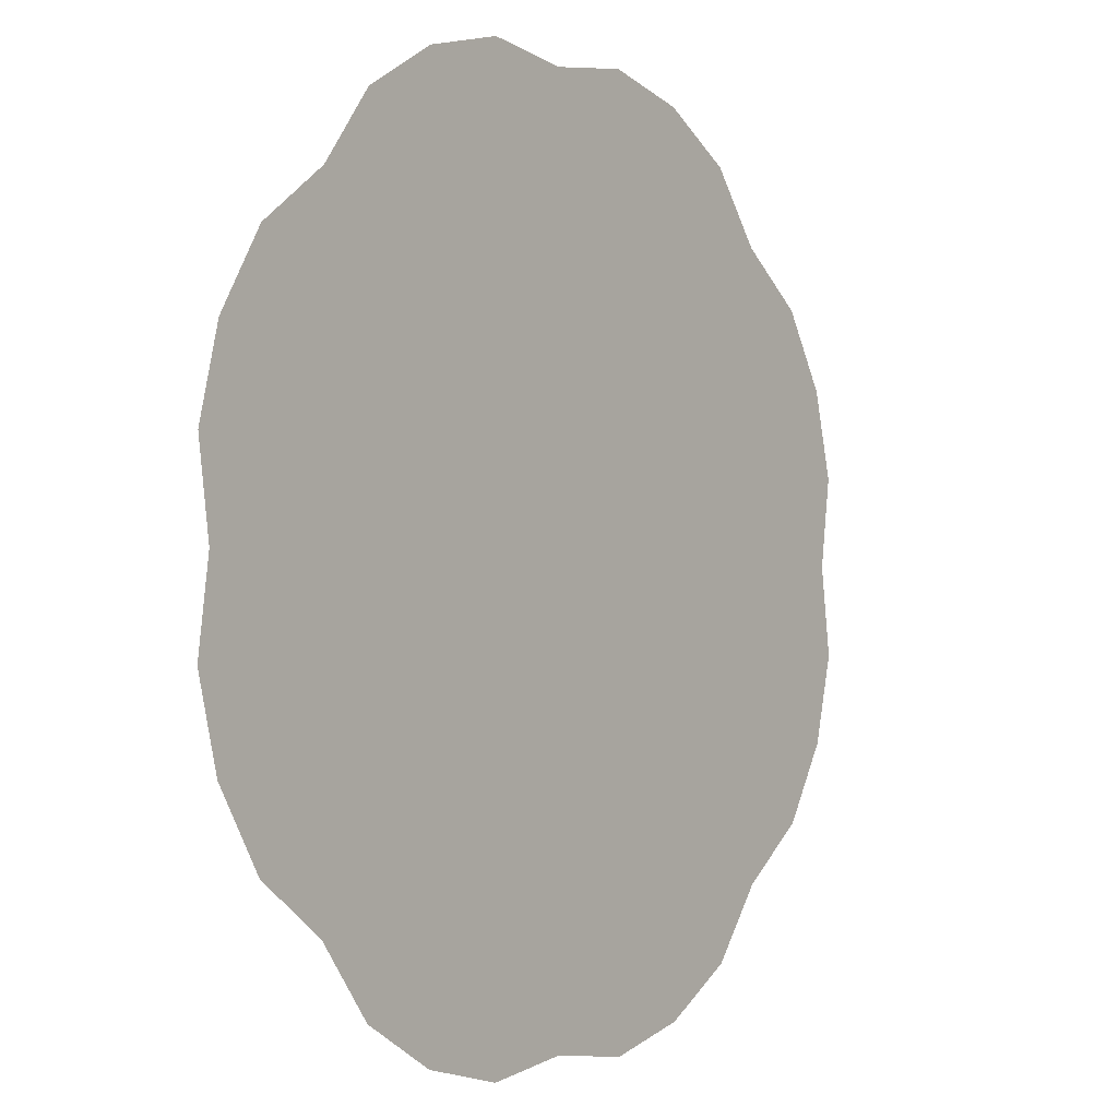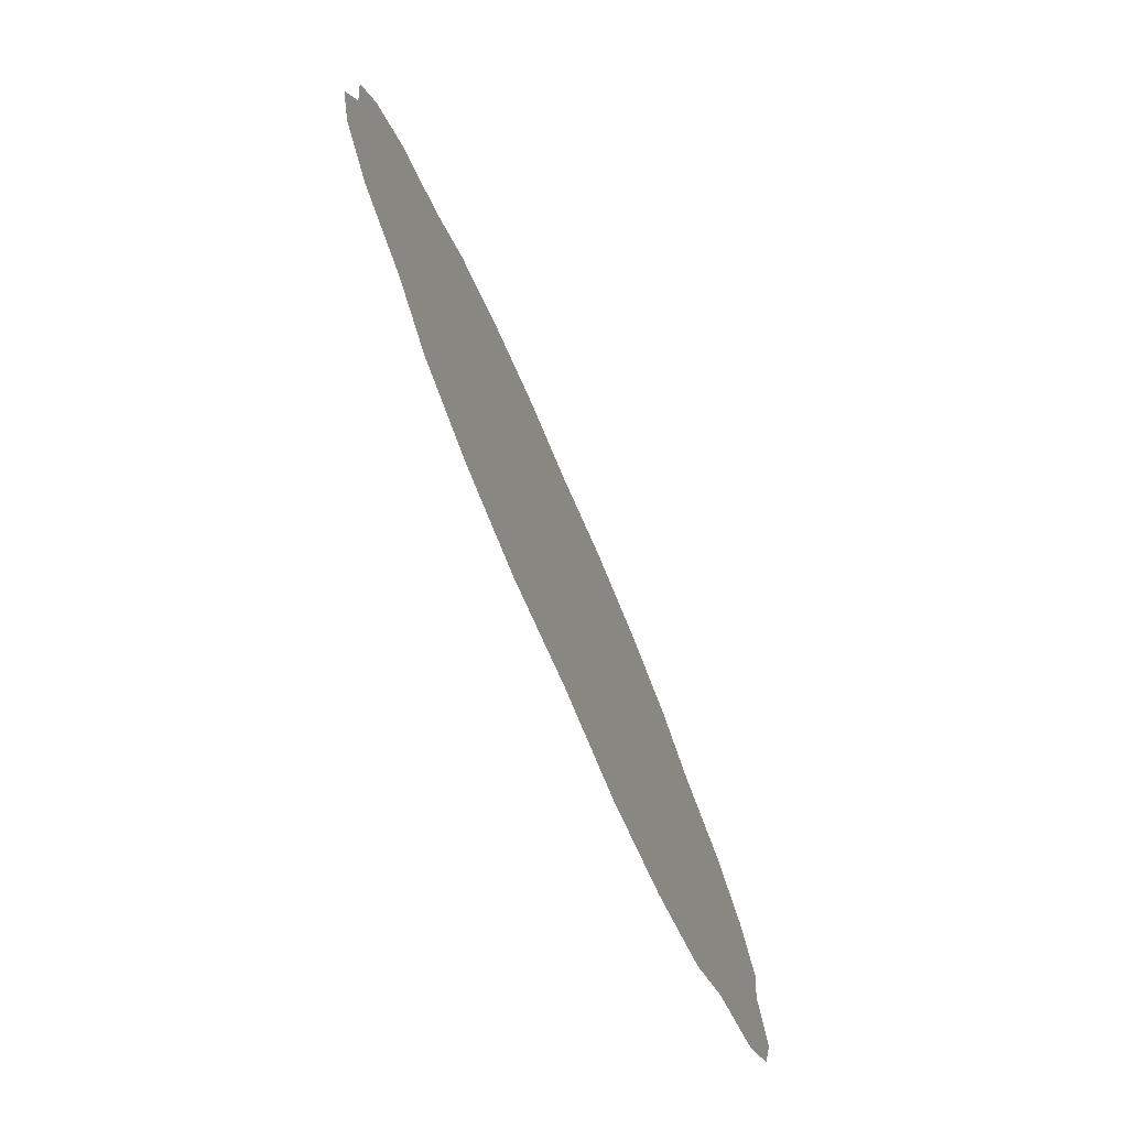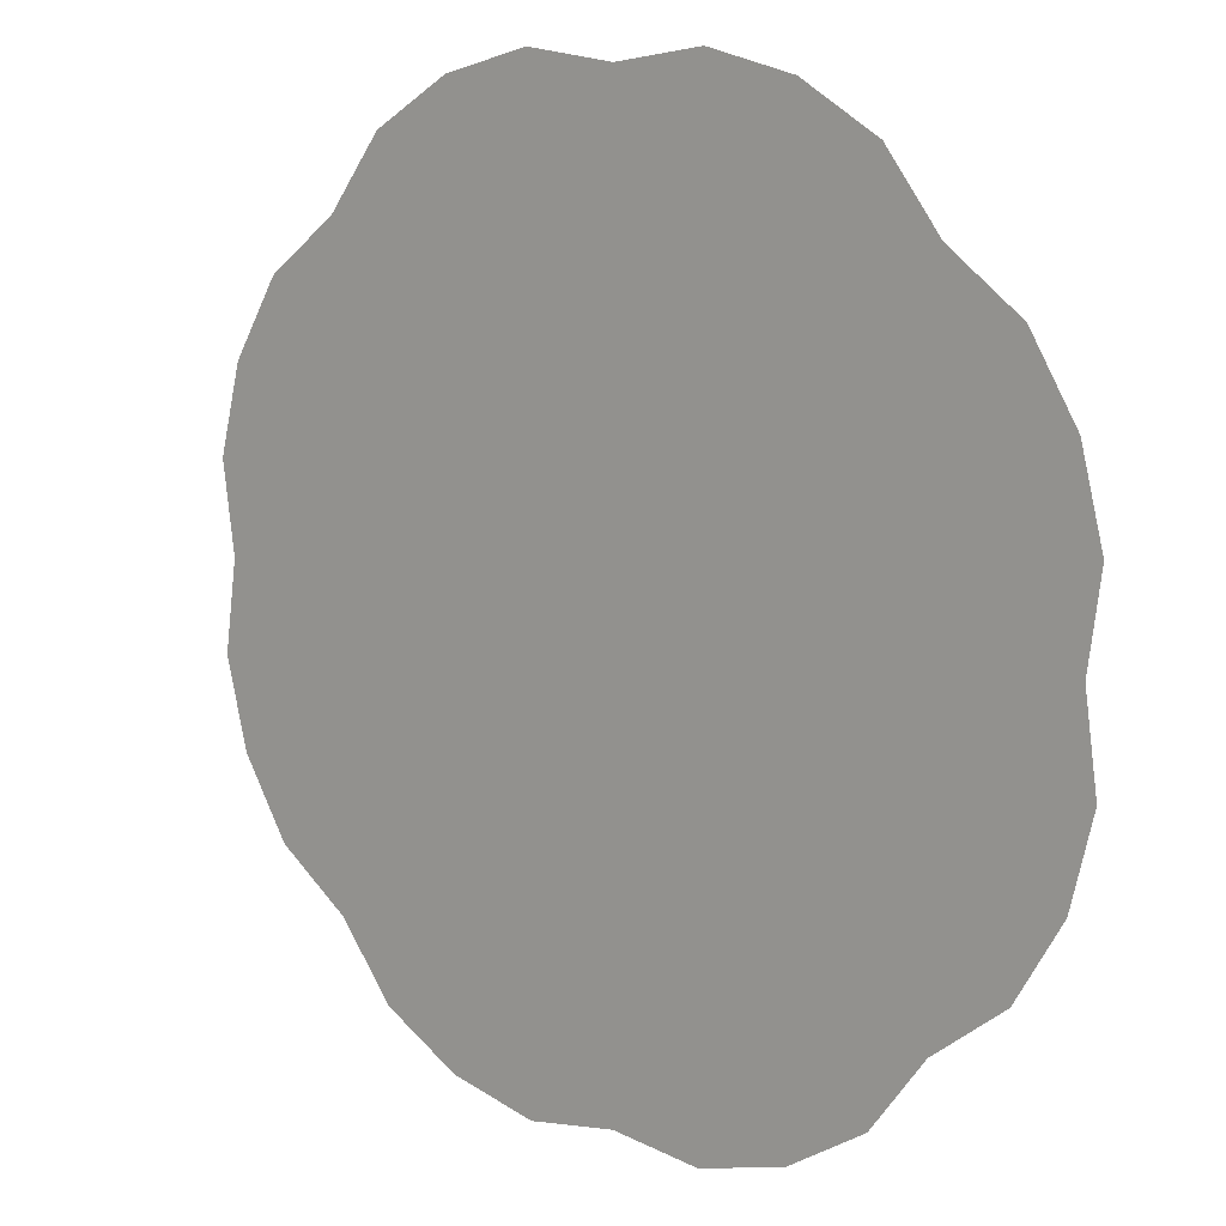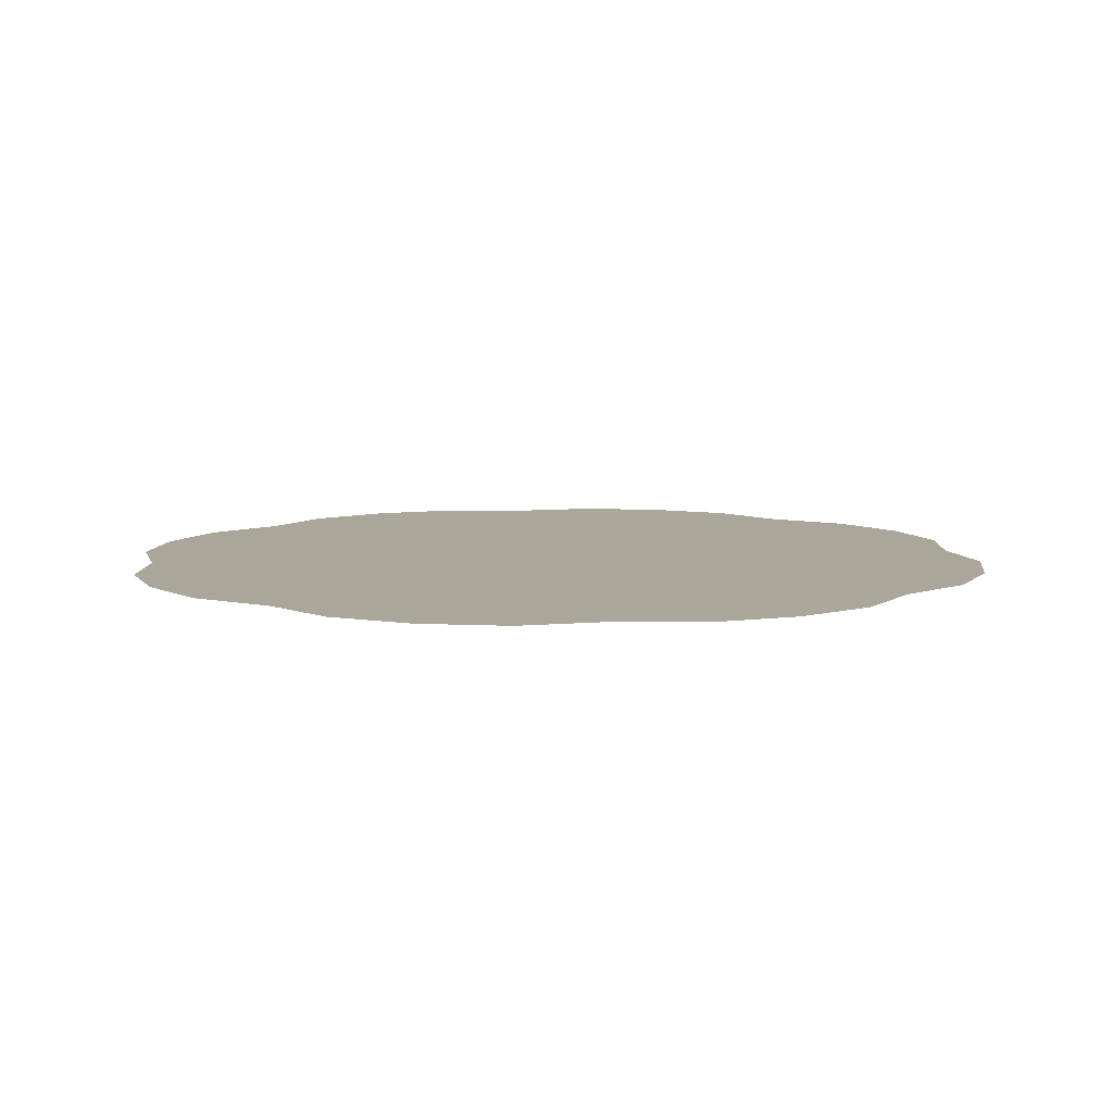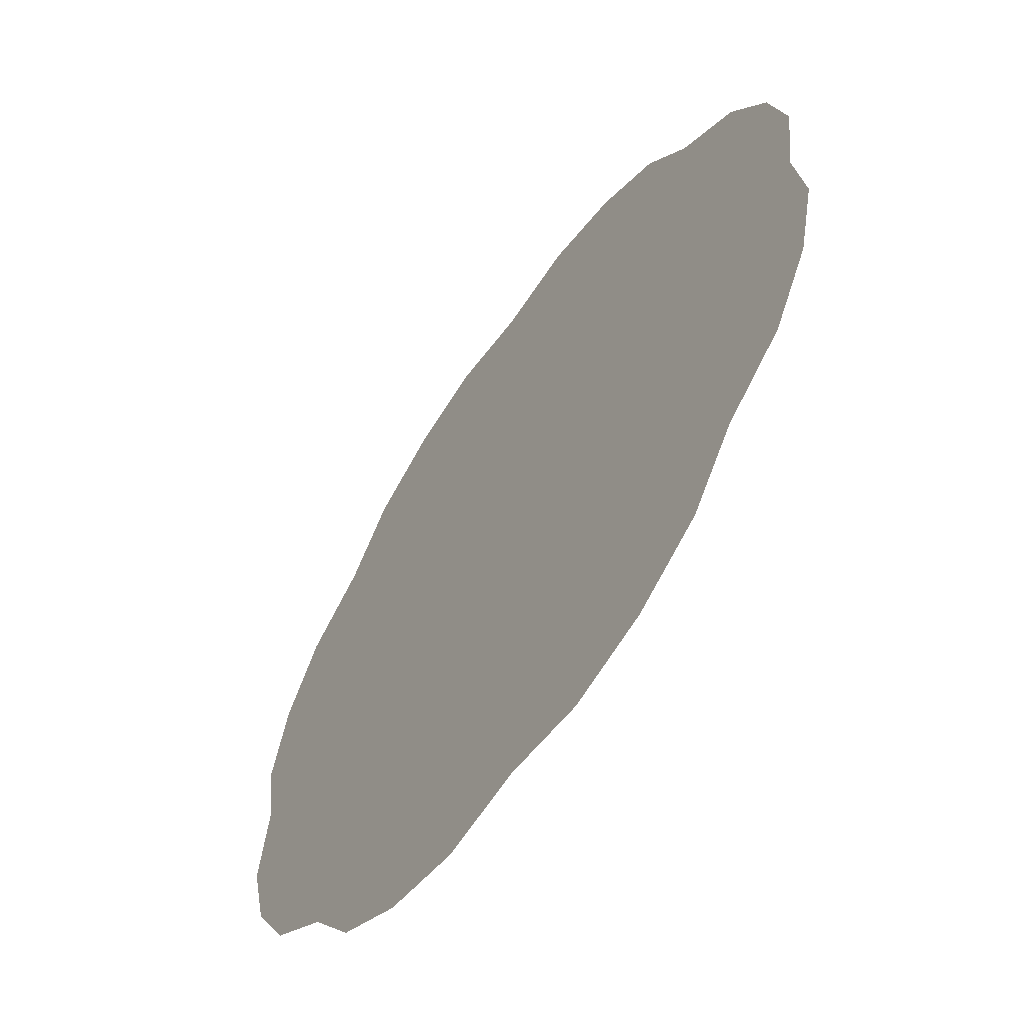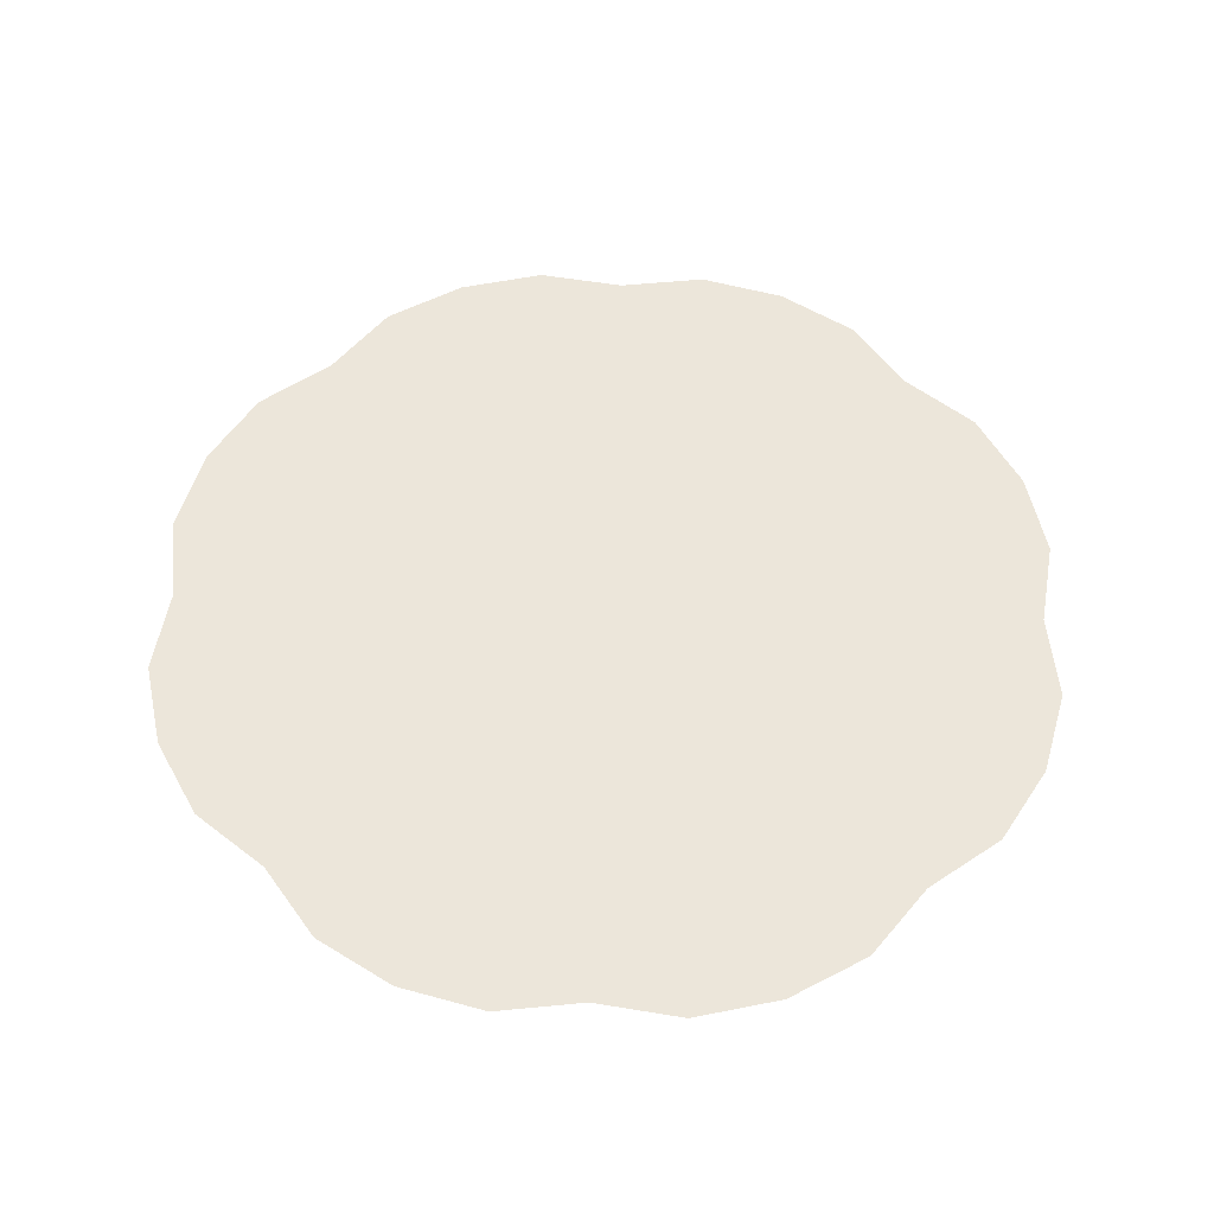
<metadata>
{"format":"obj","ext":"obj","renderer":"f3d","projection":"perspective","resolution":1024,"background":"white","views":[{"elev":-1.4,"azim":-52.6,"up":"+Y"},{"elev":-78.4,"azim":-66.5,"up":"+Y"},{"elev":10.3,"azim":39.2,"up":"+Y"},{"elev":7.8,"azim":-6.5,"up":"+Z"},{"elev":-60.9,"azim":-124.8,"up":"+Y"},{"elev":54.6,"azim":92.1,"up":"+Z"}]}
</metadata>
<code>
g LargeFountainWater
v 3.771 -1.562 0.7726
v 3.855 3e-06 0.7726
v 3.965 -0.7887 0.7726
v 3.771 1.562 0.7726
v 3.965 0.7887 0.7726
v 3.361 -2.246 0.7726
v 3.361 2.246 0.7726
v 2.726 -2.726 0.7726
v 2.726 2.726 0.7726
v 2.246 -3.361 0.7726
v 2.246 3.361 0.7726
v 1.562 -3.771 0.7726
v 1.562 3.771 0.7726
v 0.7887 -3.965 0.7726
v 0.7887 3.965 0.7726
v 2e-06 -3.855 0.7726
v 1e-06 3.855 0.7726
v -0.7887 -3.965 0.7726
v -0.7887 3.965 0.7726
v -1.562 -3.771 0.7726
v -1.562 3.771 0.7726
v -2.246 -3.361 0.7726
v -2.246 3.361 0.7726
v -2.726 2.726 0.7726
v -2.726 -2.726 0.7726
v -3.361 2.246 0.7726
v -3.361 -2.246 0.7726
v -3.771 1.562 0.7726
v -3.771 -1.562 0.7726
v -3.855 0 0.7726
v -3.965 -0.7887 0.7726
v -3.965 0.7887 0.7726
g LargeFountainWater_0
f 3 2 1
f 4 1 2
f 2 5 4
f 4 6 1
f 4 7 6
f 7 8 6
f 7 9 8
f 9 10 8
f 9 11 10
f 11 12 10
f 11 13 12
f 13 14 12
f 13 15 14
f 15 16 14
f 15 17 16
f 17 18 16
f 17 19 18
f 19 20 18
f 19 21 20
f 21 22 20
f 21 23 22
f 23 24 22
f 24 25 22
f 24 26 25
f 26 27 25
f 26 28 27
f 28 29 27
f 28 30 29
f 29 30 31
f 28 32 30

</code>
